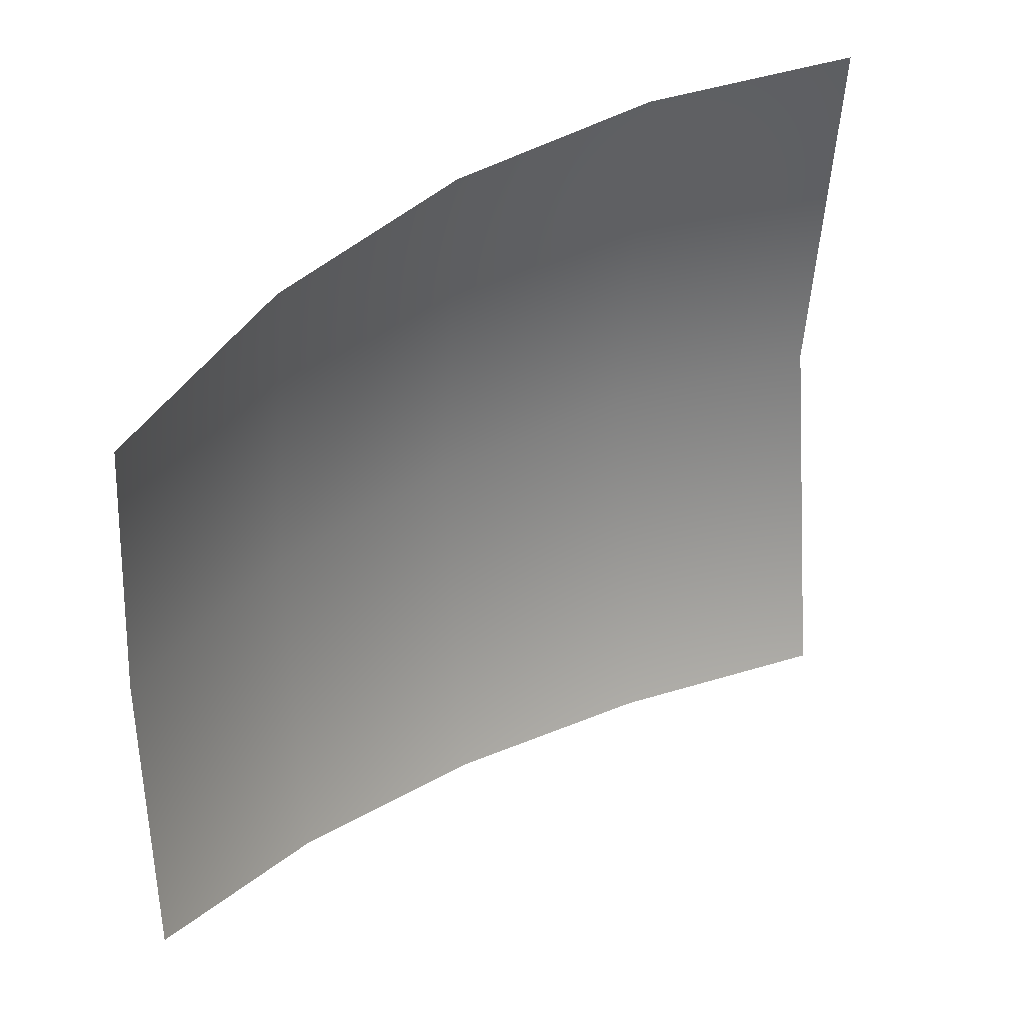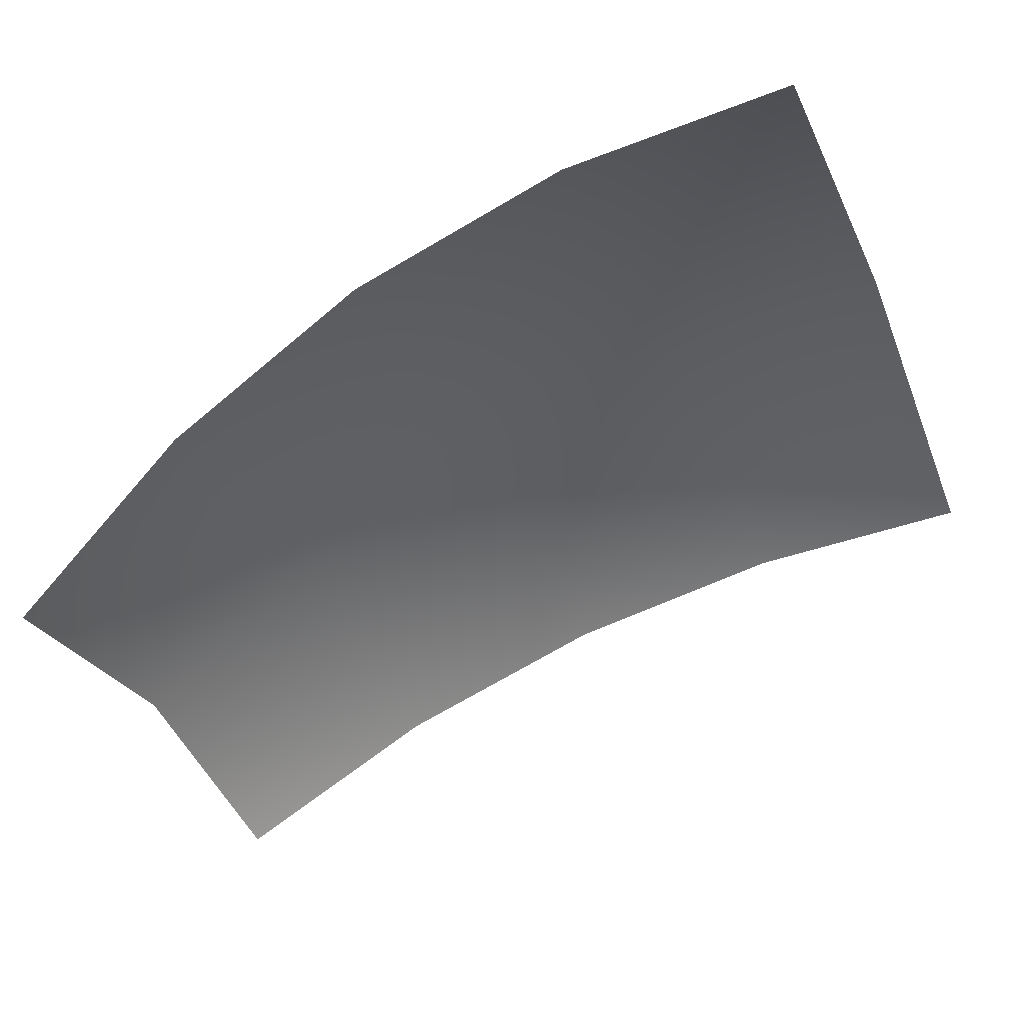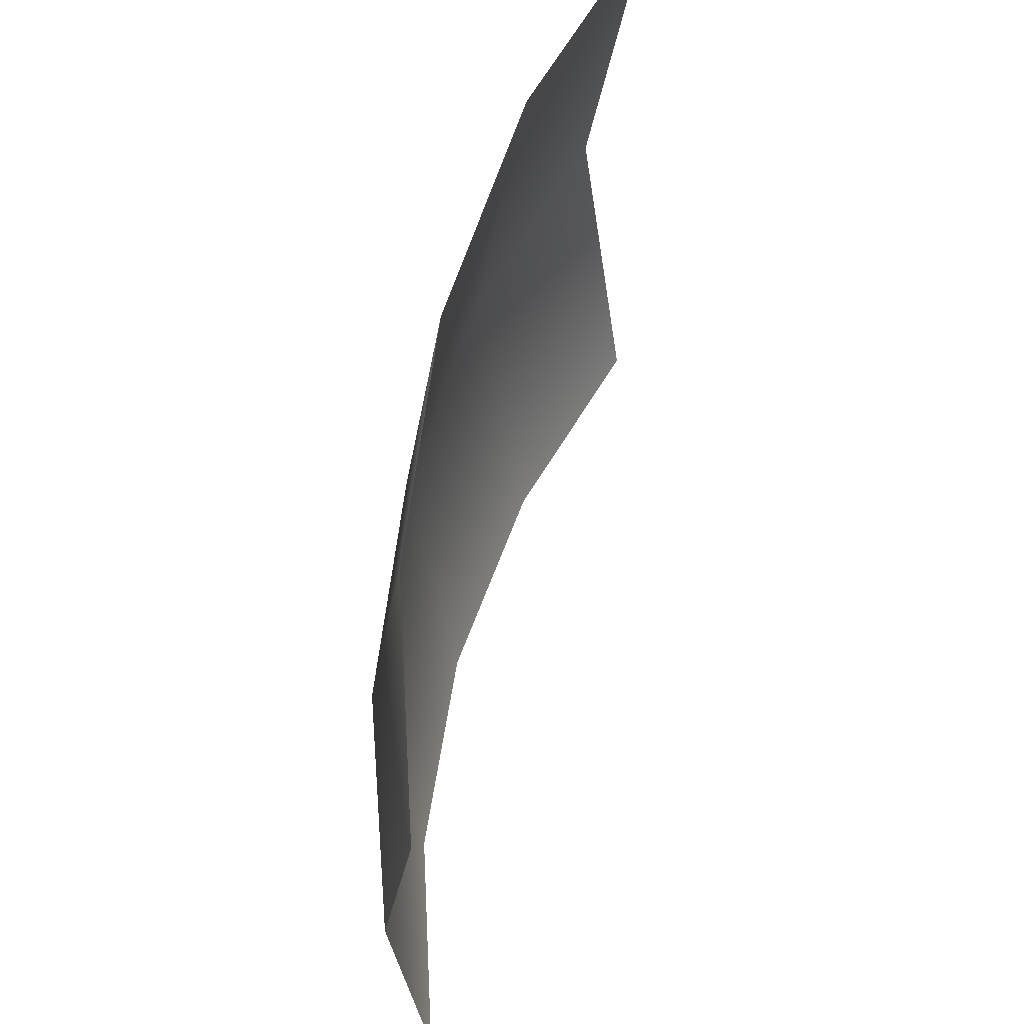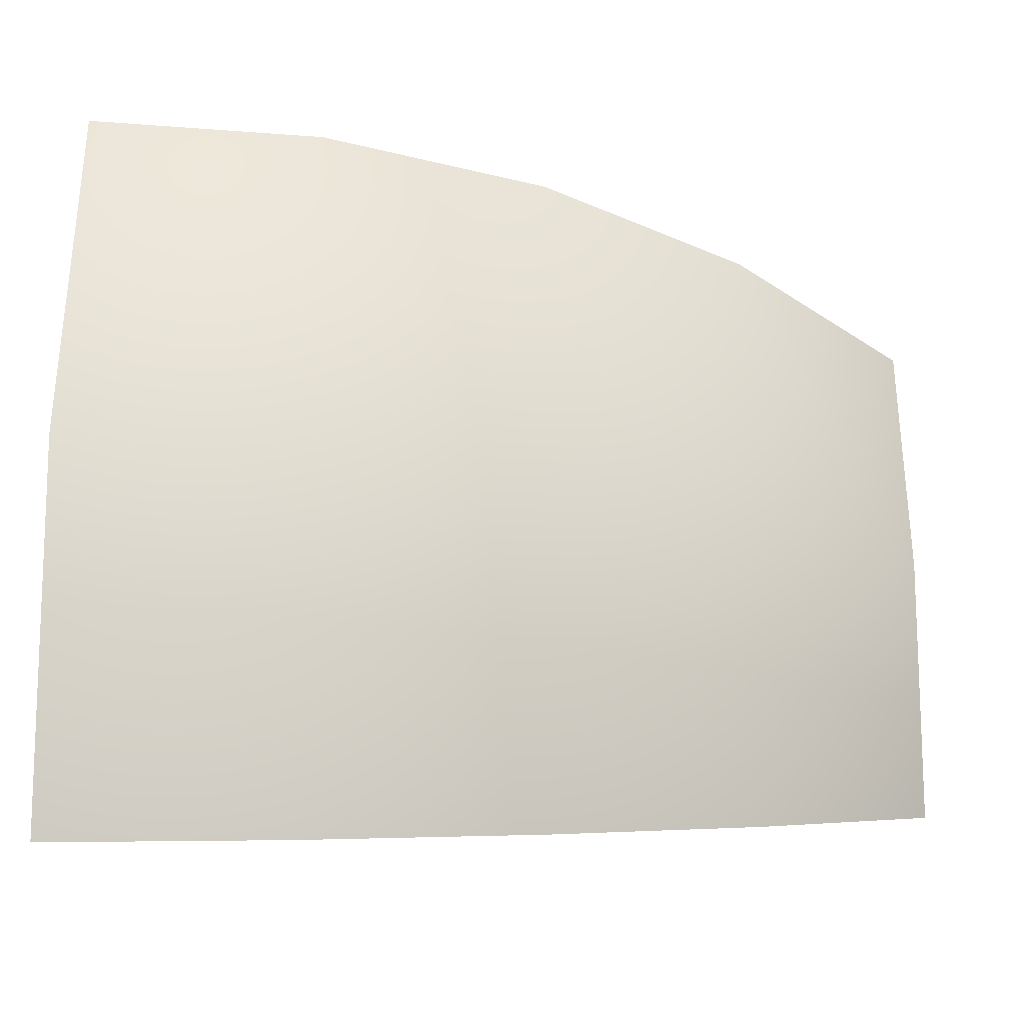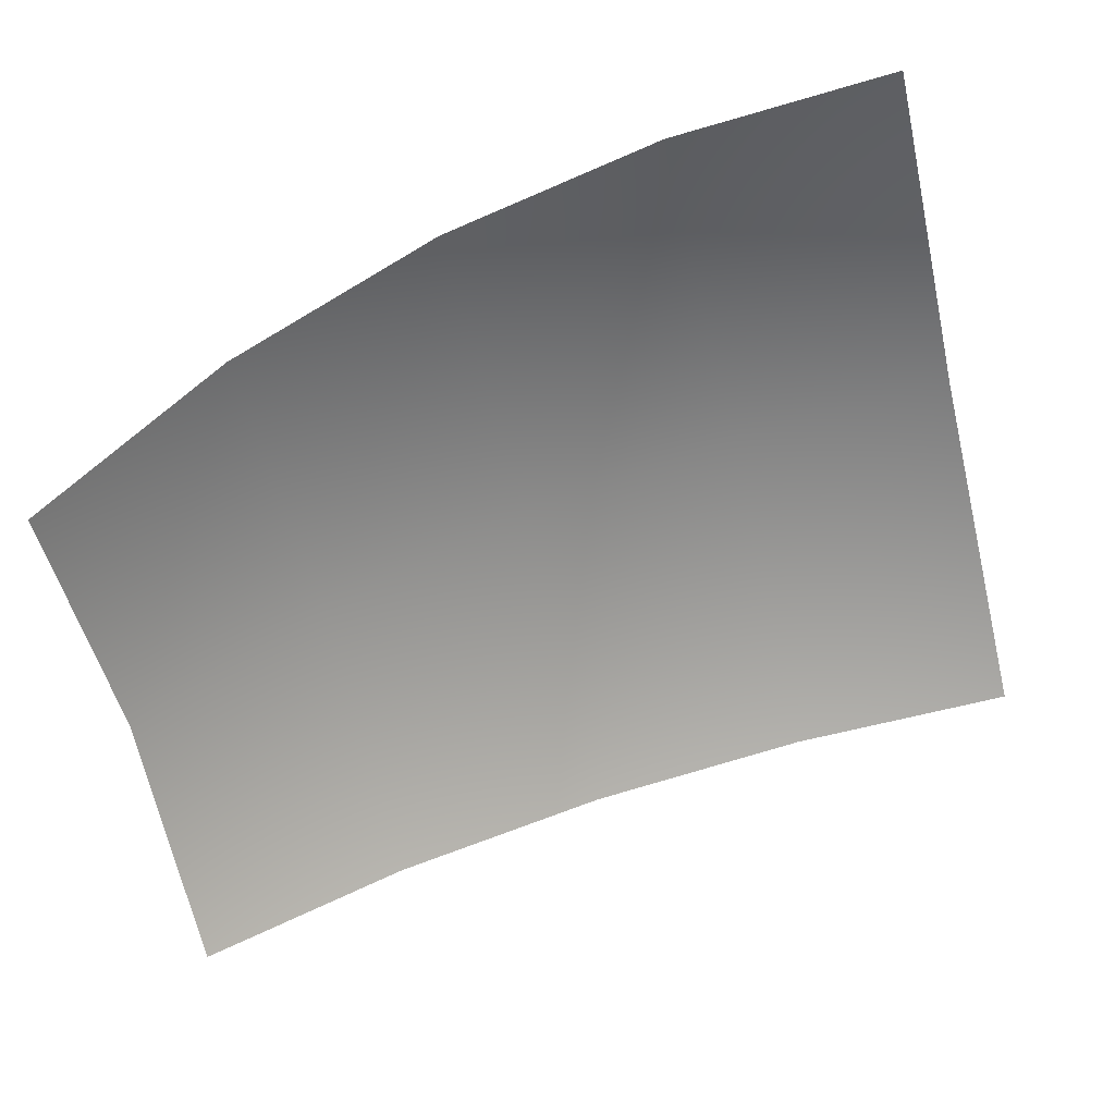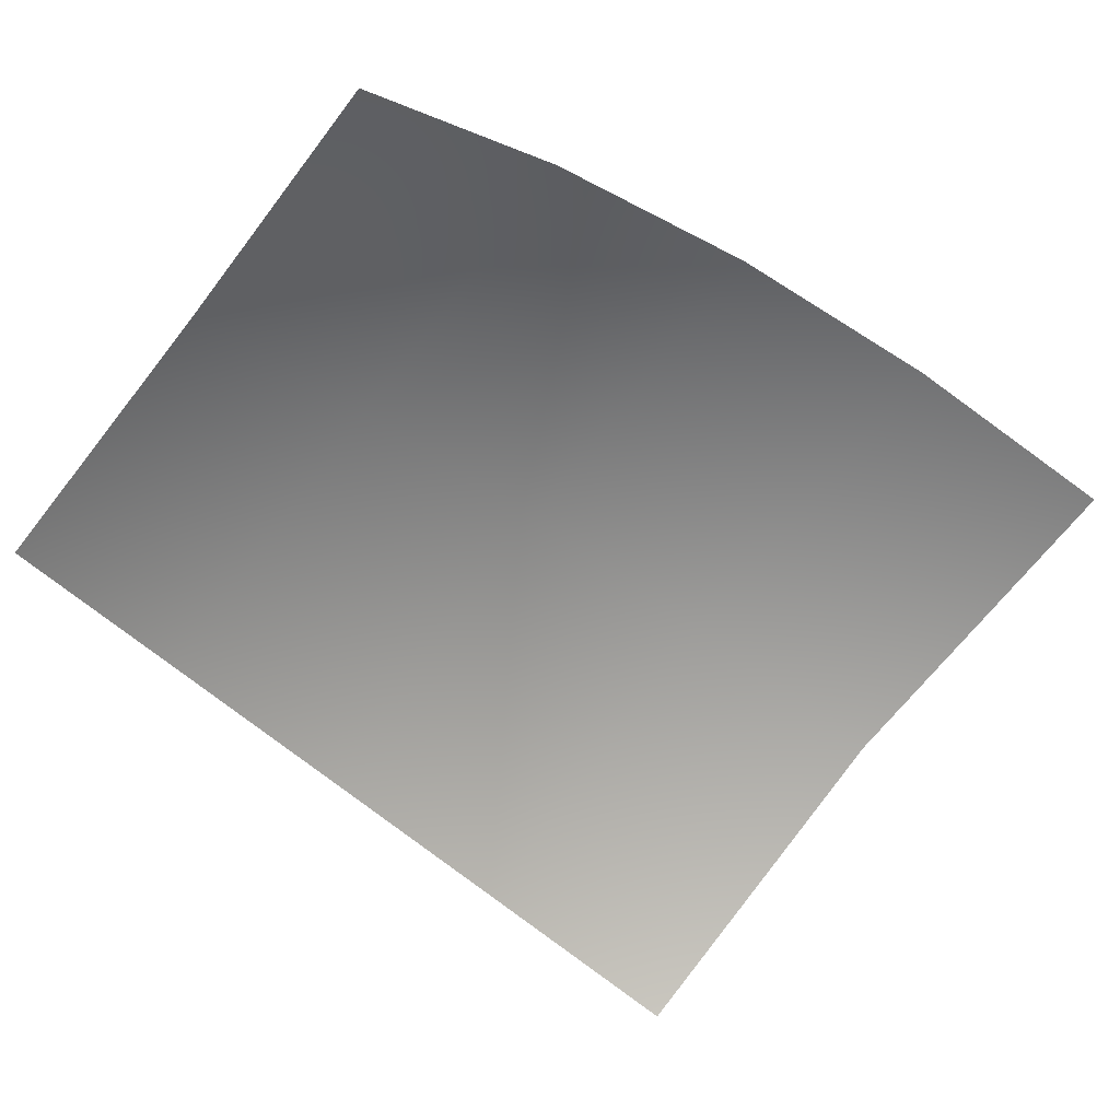
<metadata>
{"format":"obj","ext":"obj","renderer":"f3d","projection":"perspective","resolution":1024,"background":"white","views":[{"elev":31.3,"azim":158.7,"up":"+Y"},{"elev":-35.4,"azim":-159.1,"up":"+Z"},{"elev":60.2,"azim":124.8,"up":"+Y"},{"elev":-22.4,"azim":0.6,"up":"+Y"},{"elev":-58.8,"azim":-166.8,"up":"+Z"},{"elev":-76.8,"azim":142.2,"up":"+Z"}]}
</metadata>
<code>
g Eye_L
v 0 0.1546 0.1123
v 0.02304 0.1539 0.1101
v 0.02304 0.1181 0.1158
v 0 0.1181 0.1181
v 0.02304 0.08229 0.1101
v 0 0.08159 0.1123
v 0.04519 0.1181 0.1091
v 0.04519 0.1518 0.1038
v 0.04519 0.08437 0.1038
v 0.0656 0.1181 0.09818
v 0.0656 0.1484 0.09338
v 0.0656 0.08774 0.09338
v 0.0835 0.1181 0.0835
v 0.0835 0.1439 0.07941
v 0.0835 0.09228 0.07941
g Eye_L_0
f 3 2 1
f 4 3 1
f 5 3 4
f 6 5 4
f 3 7 2
f 7 8 2
f 9 7 3
f 5 9 3
f 7 10 8
f 10 11 8
f 12 10 7
f 9 12 7
f 10 13 11
f 13 14 11
f 15 13 10
f 12 15 10

</code>
